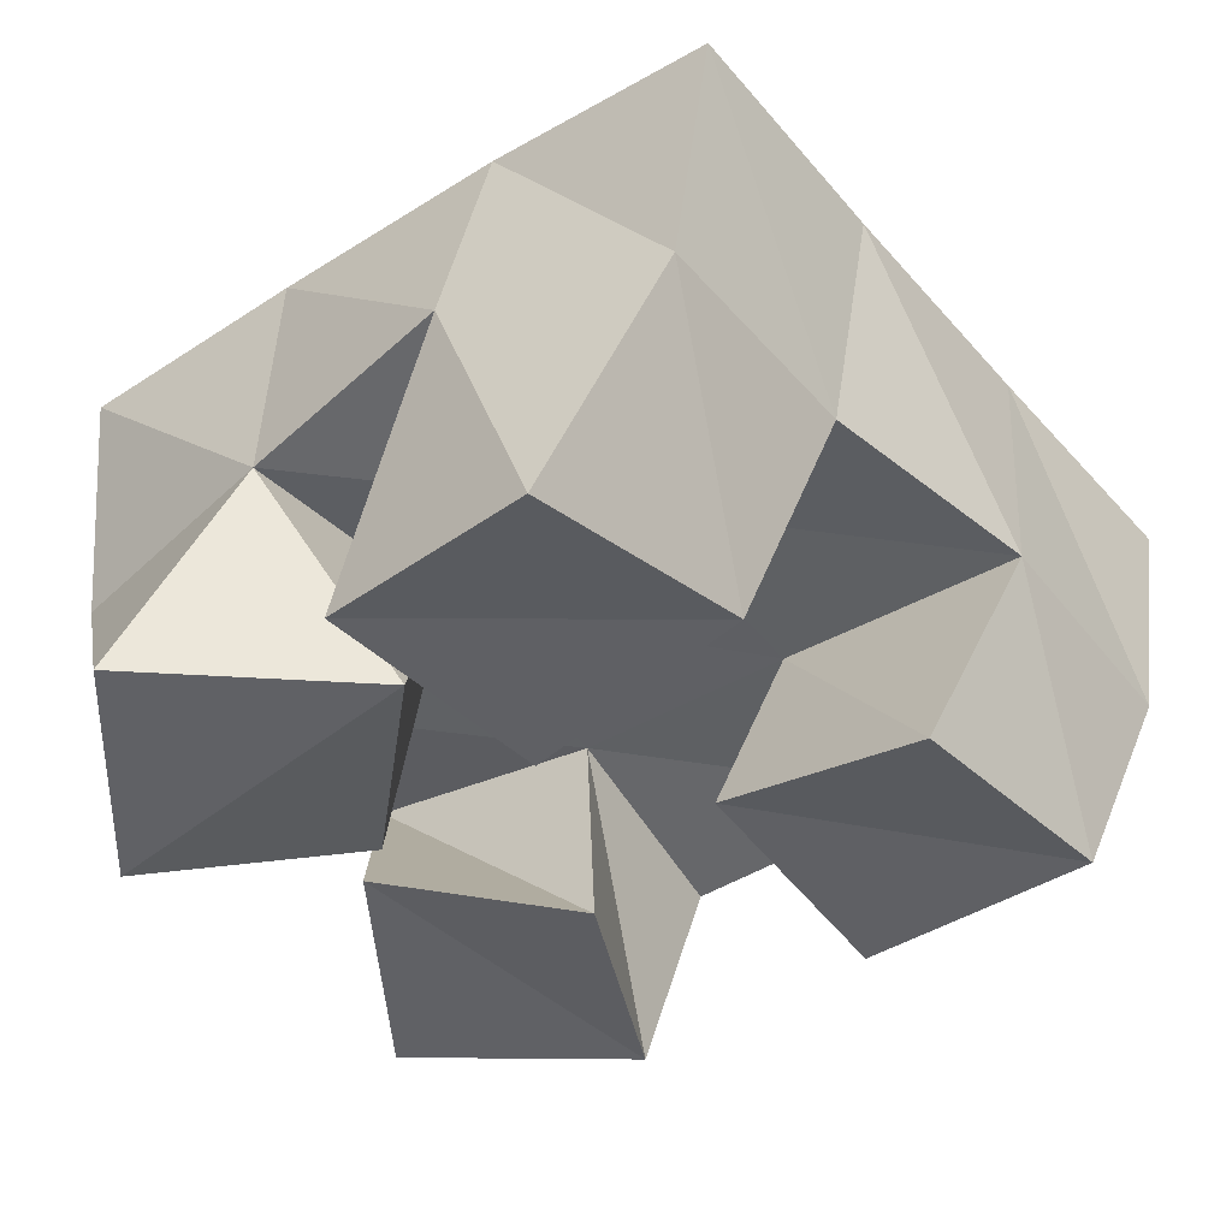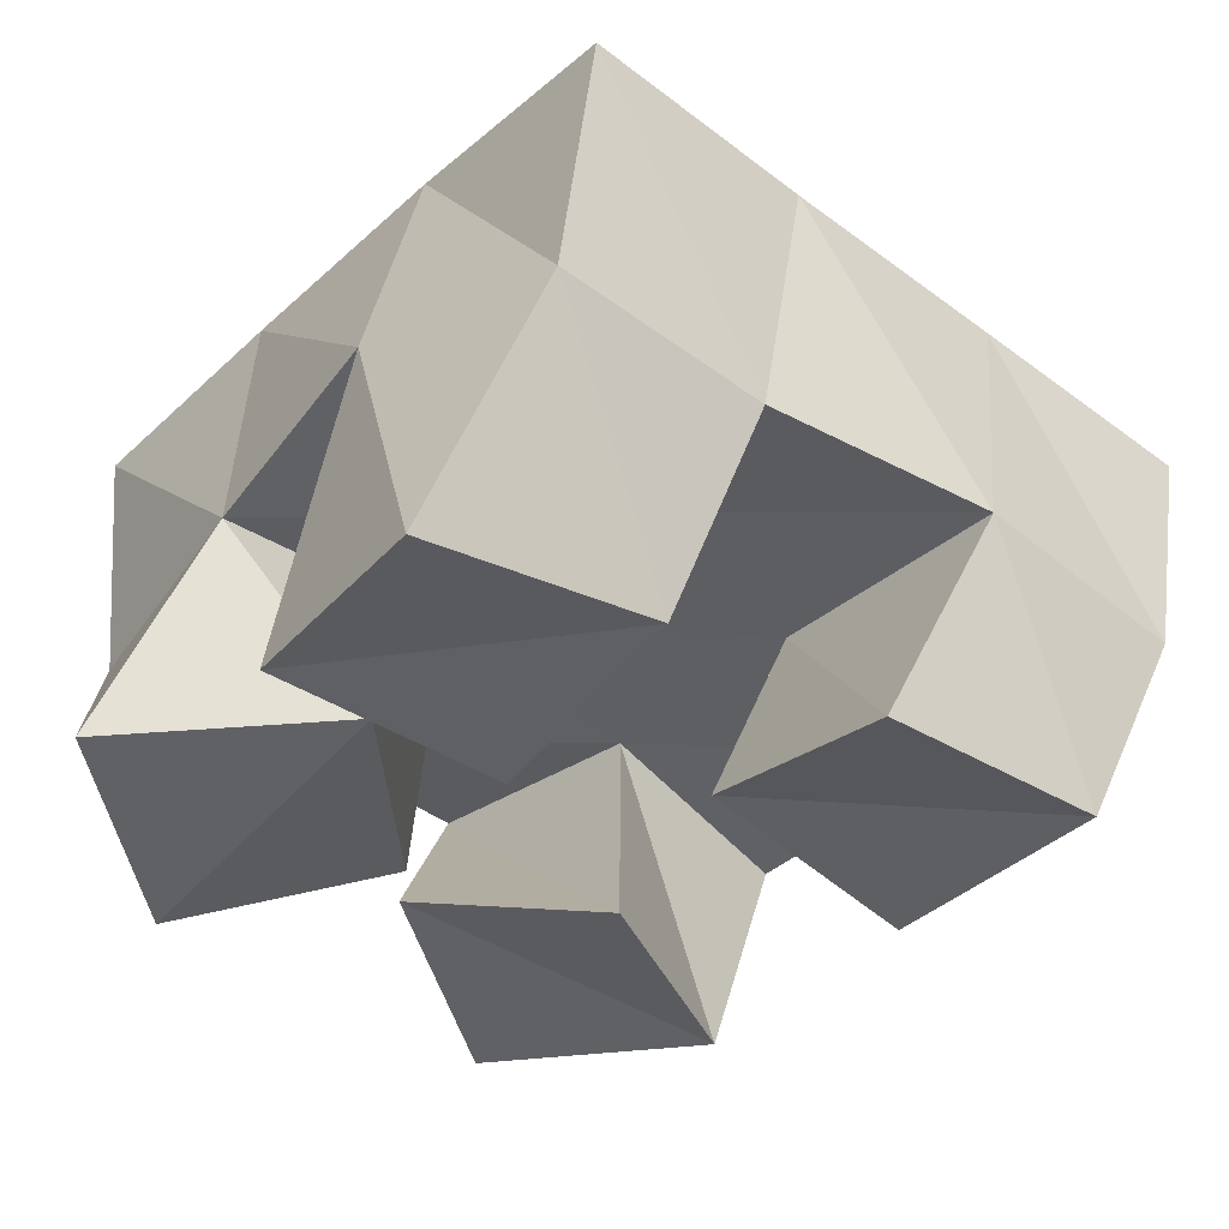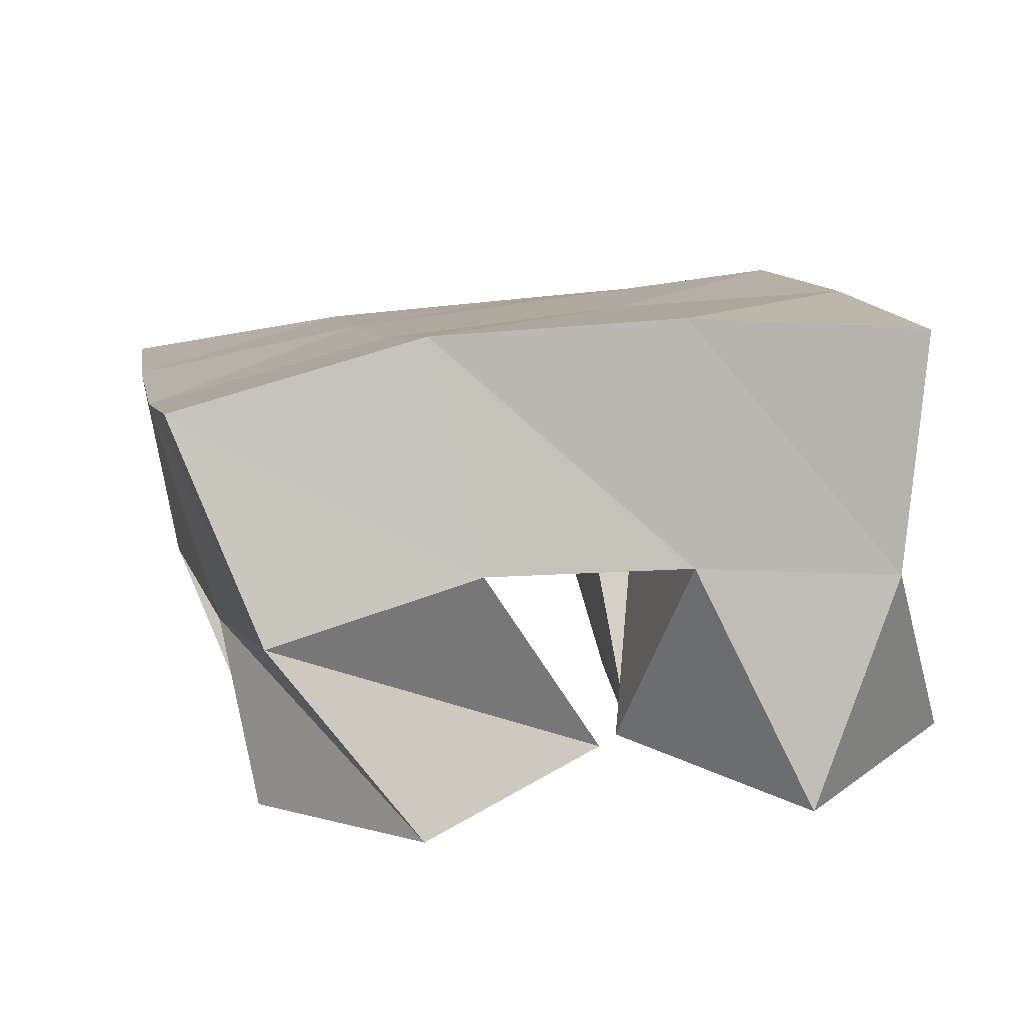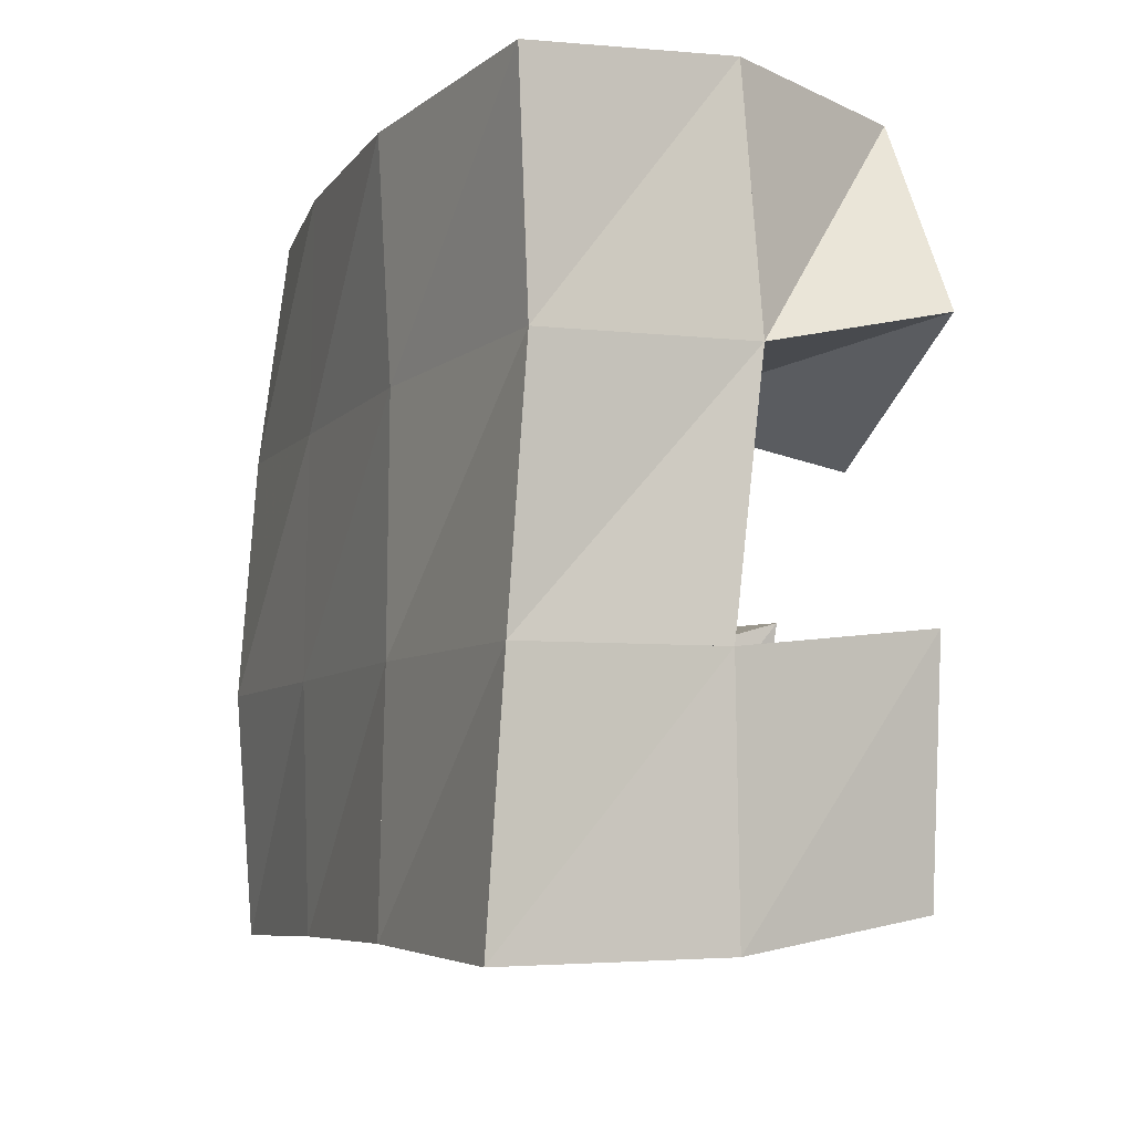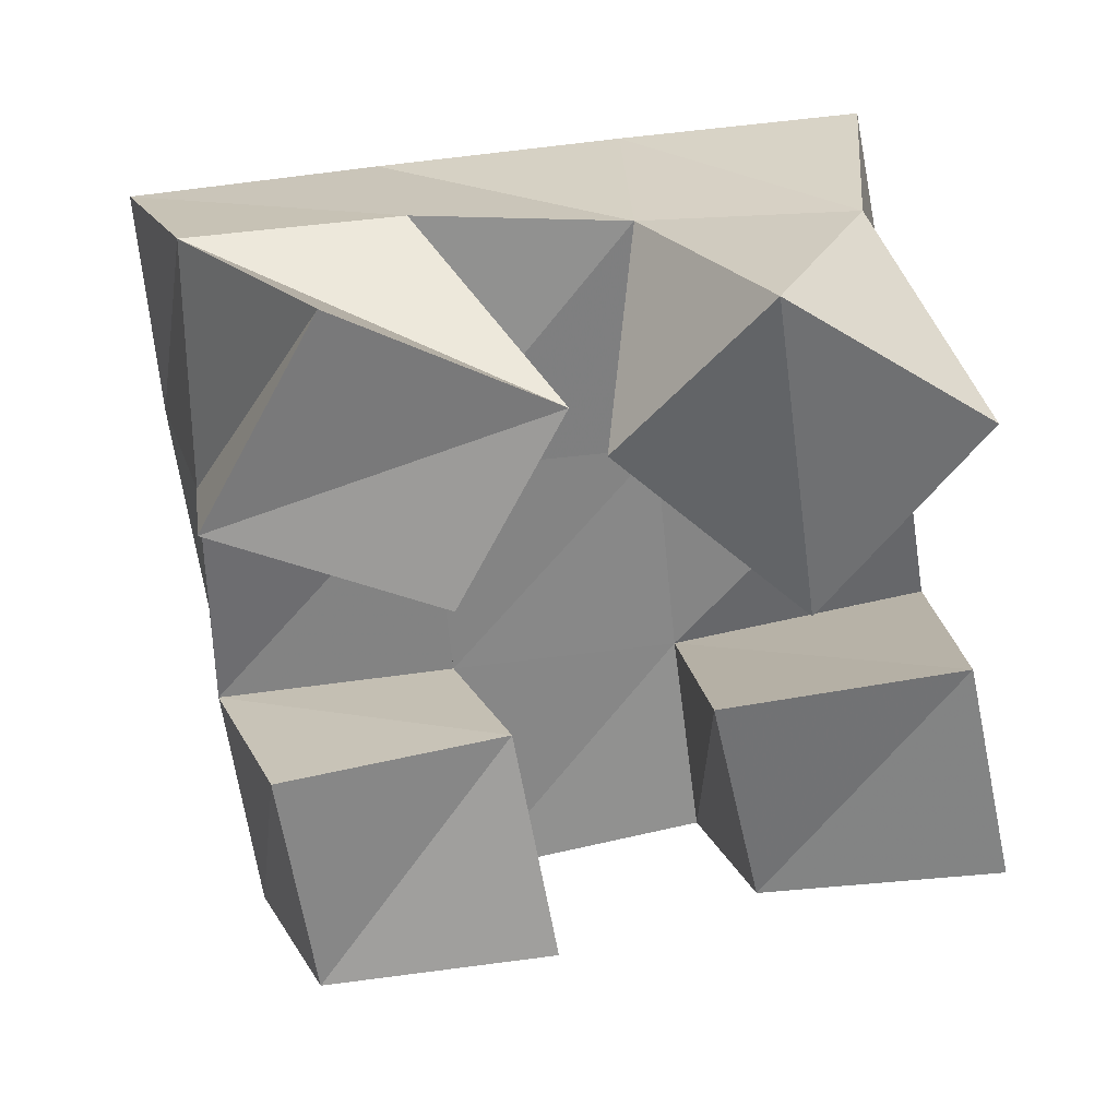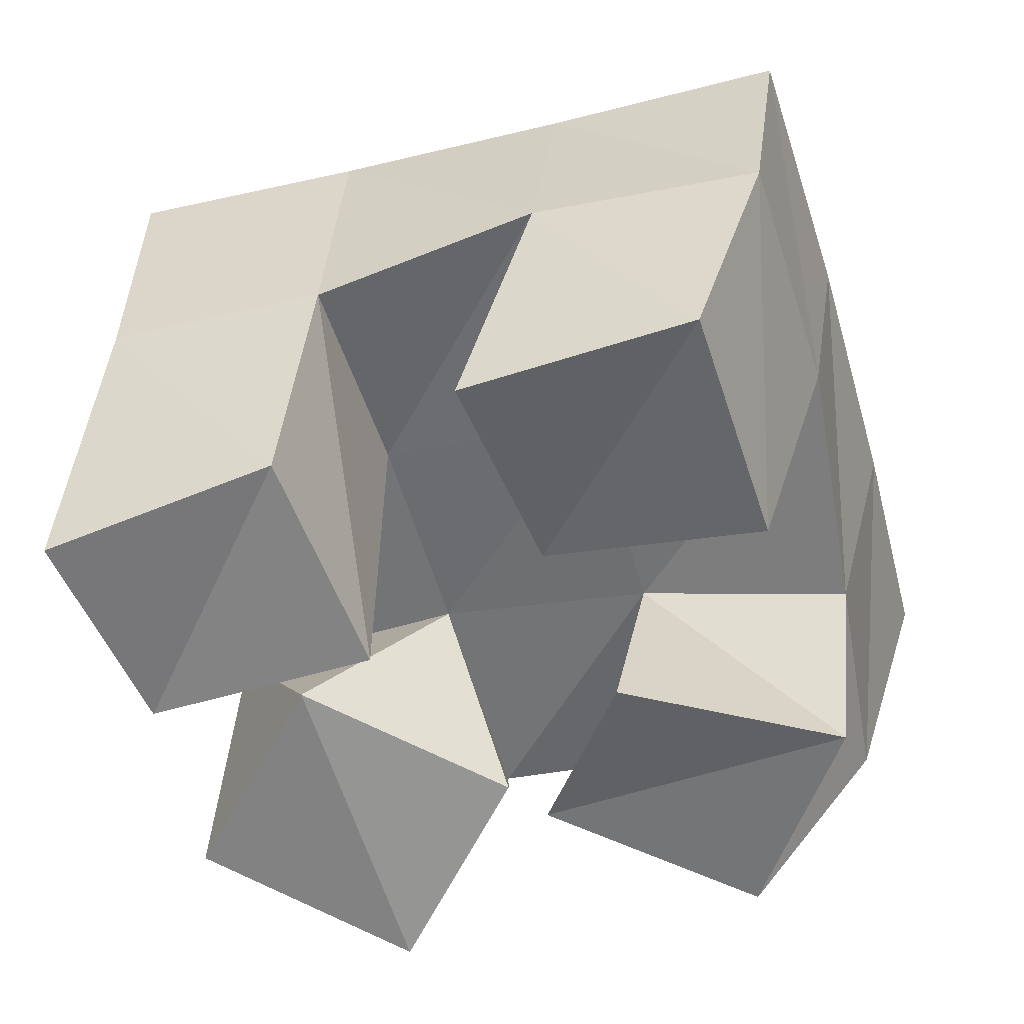
<metadata>
{"format":"obj","ext":"obj","renderer":"f3d","projection":"perspective","resolution":1024,"background":"white","views":[{"elev":-38.4,"azim":122.6,"up":"+Y"},{"elev":-36.5,"azim":133.6,"up":"+Y"},{"elev":8.6,"azim":-17.2,"up":"+Y"},{"elev":-12.4,"azim":-105.1,"up":"+Z"},{"elev":-60.3,"azim":-0.0,"up":"+Y"},{"elev":-57.5,"azim":-169.8,"up":"+Y"}]}
</metadata>
<code>
v 0.5717 0.1025 0.1913
v 0.541 0.1425 0.1884
v 0.5472 0.1 0.1462
v 0.5414 0.1386 0.1356
v 0.6168 0.1124 0.1667
v 0.5849 0.1544 0.1885
v 0.595 0.1034 0.1276
v 0.5877 0.149 0.1343
v 0.6453 0.1 0.1072
v 0.6402 0.1541 0.08919
v 0.6558 0.1049 0.05889
v 0.6461 0.1499 0.04428
v 0.6955 0.1026 0.1149
v 0.6947 0.1639 0.09656
v 0.7058 0.1 0.06787
v 0.6931 0.153 0.04844
v 0.6242 0.112 0.1567
v 0.6298 0.1536 0.1876
v 0.6647 0.1112 0.1218
v 0.6353 0.1553 0.1363
v 0.6545 0.1024 0.1938
v 0.6745 0.1505 0.1911
v 0.6975 0.1109 0.1642
v 0.6865 0.1554 0.1426
v 0.5577 0.1 0.08954
v 0.5413 0.145 0.08102
v 0.5651 0.1 0.03846
v 0.5484 0.1422 0.02908
v 0.6055 0.1104 0.09434
v 0.5921 0.1491 0.08583
v 0.615 0.1007 0.04603
v 0.5967 0.1479 0.03247
v 0.5241 0.1877 0.1795
v 0.5281 0.1847 0.1307
v 0.5757 0.2014 0.1811
v 0.579 0.1978 0.1334
v 0.628 0.2044 0.1864
v 0.6312 0.2039 0.1378
v 0.6787 0.2015 0.1931
v 0.6812 0.2069 0.144
v 0.5338 0.1868 0.07859
v 0.5837 0.1969 0.08333
v 0.6352 0.2033 0.08807
v 0.6847 0.2095 0.09283
v 0.5413 0.1884 0.02613
v 0.5909 0.1963 0.03334
v 0.641 0.2004 0.03832
v 0.6907 0.2043 0.04225
f 1 2 4
f 3 1 4
f 2 6 8
f 4 2 8
f 6 5 7
f 8 6 7
f 5 1 3
f 7 5 3
f 8 7 3
f 4 8 3
f 2 1 5
f 6 2 5
f 9 10 12
f 11 9 12
f 10 14 16
f 12 10 16
f 14 13 15
f 16 14 15
f 13 9 11
f 15 13 11
f 16 15 11
f 12 16 11
f 10 9 13
f 14 10 13
f 17 18 20
f 19 17 20
f 18 22 24
f 20 18 24
f 22 21 23
f 24 22 23
f 21 17 19
f 23 21 19
f 24 23 19
f 20 24 19
f 18 17 21
f 22 18 21
f 25 26 28
f 27 25 28
f 26 30 32
f 28 26 32
f 30 29 31
f 32 30 31
f 29 25 27
f 31 29 27
f 32 31 27
f 28 32 27
f 26 25 29
f 30 26 29
f 2 33 34
f 4 2 34
f 33 35 36
f 34 33 36
f 35 6 8
f 36 35 8
f 6 2 4
f 8 6 4
f 36 8 4
f 34 36 4
f 33 2 6
f 35 33 6
f 6 35 36
f 8 6 36
f 35 37 38
f 36 35 38
f 37 18 20
f 38 37 20
f 18 6 8
f 20 18 8
f 38 20 8
f 36 38 8
f 35 6 18
f 37 35 18
f 18 37 38
f 20 18 38
f 37 39 40
f 38 37 40
f 39 22 24
f 40 39 24
f 22 18 20
f 24 22 20
f 40 24 20
f 38 40 20
f 37 18 22
f 39 37 22
f 4 34 41
f 26 4 41
f 34 36 42
f 41 34 42
f 36 8 30
f 42 36 30
f 8 4 26
f 30 8 26
f 42 30 26
f 41 42 26
f 34 4 8
f 36 34 8
f 8 36 42
f 30 8 42
f 36 38 43
f 42 36 43
f 38 20 10
f 43 38 10
f 20 8 30
f 10 20 30
f 43 10 30
f 42 43 30
f 36 8 20
f 38 36 20
f 20 38 43
f 10 20 43
f 38 40 44
f 43 38 44
f 40 24 14
f 44 40 14
f 24 20 10
f 14 24 10
f 44 14 10
f 43 44 10
f 38 20 24
f 40 38 24
f 26 41 45
f 28 26 45
f 41 42 46
f 45 41 46
f 42 30 32
f 46 42 32
f 30 26 28
f 32 30 28
f 46 32 28
f 45 46 28
f 41 26 30
f 42 41 30
f 30 42 46
f 32 30 46
f 42 43 47
f 46 42 47
f 43 10 12
f 47 43 12
f 10 30 32
f 12 10 32
f 47 12 32
f 46 47 32
f 42 30 10
f 43 42 10
f 10 43 47
f 12 10 47
f 43 44 48
f 47 43 48
f 44 14 16
f 48 44 16
f 14 10 12
f 16 14 12
f 48 16 12
f 47 48 12
f 43 10 14
f 44 43 14

</code>
